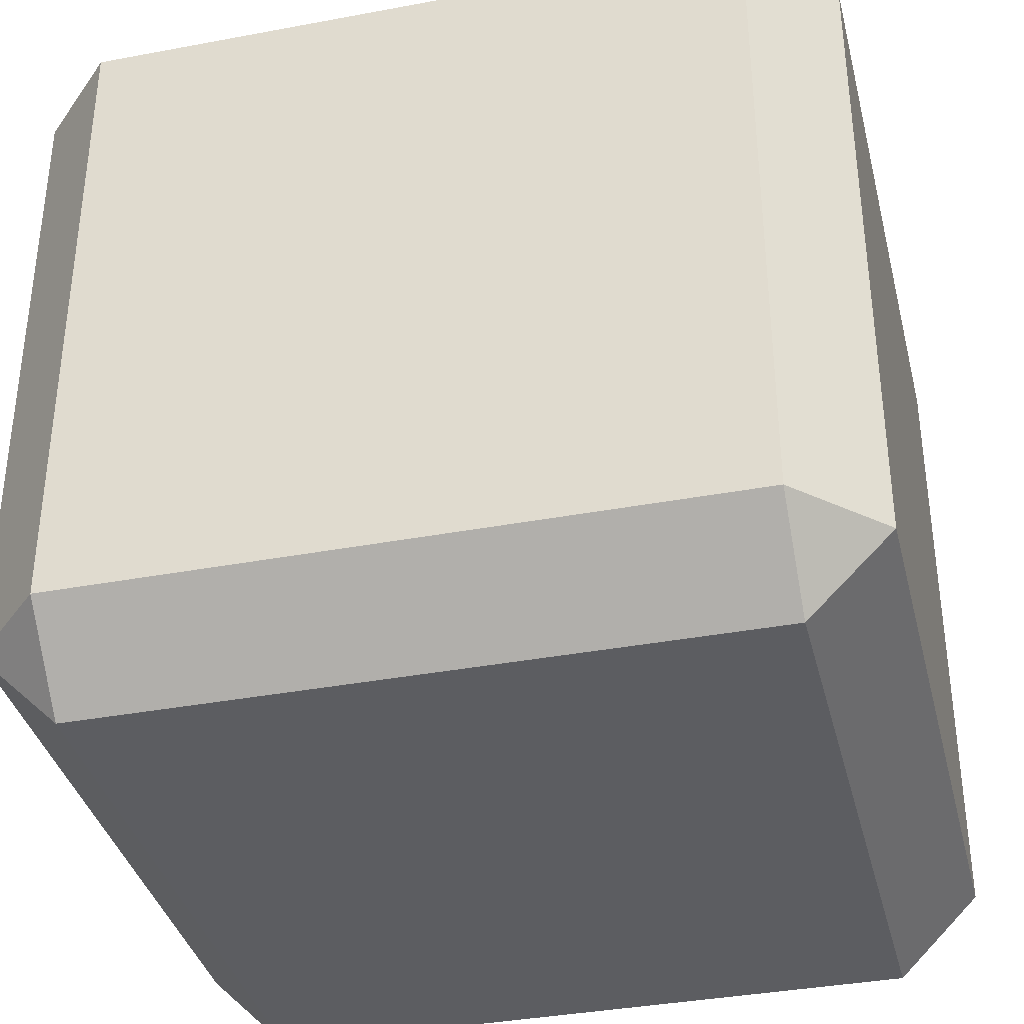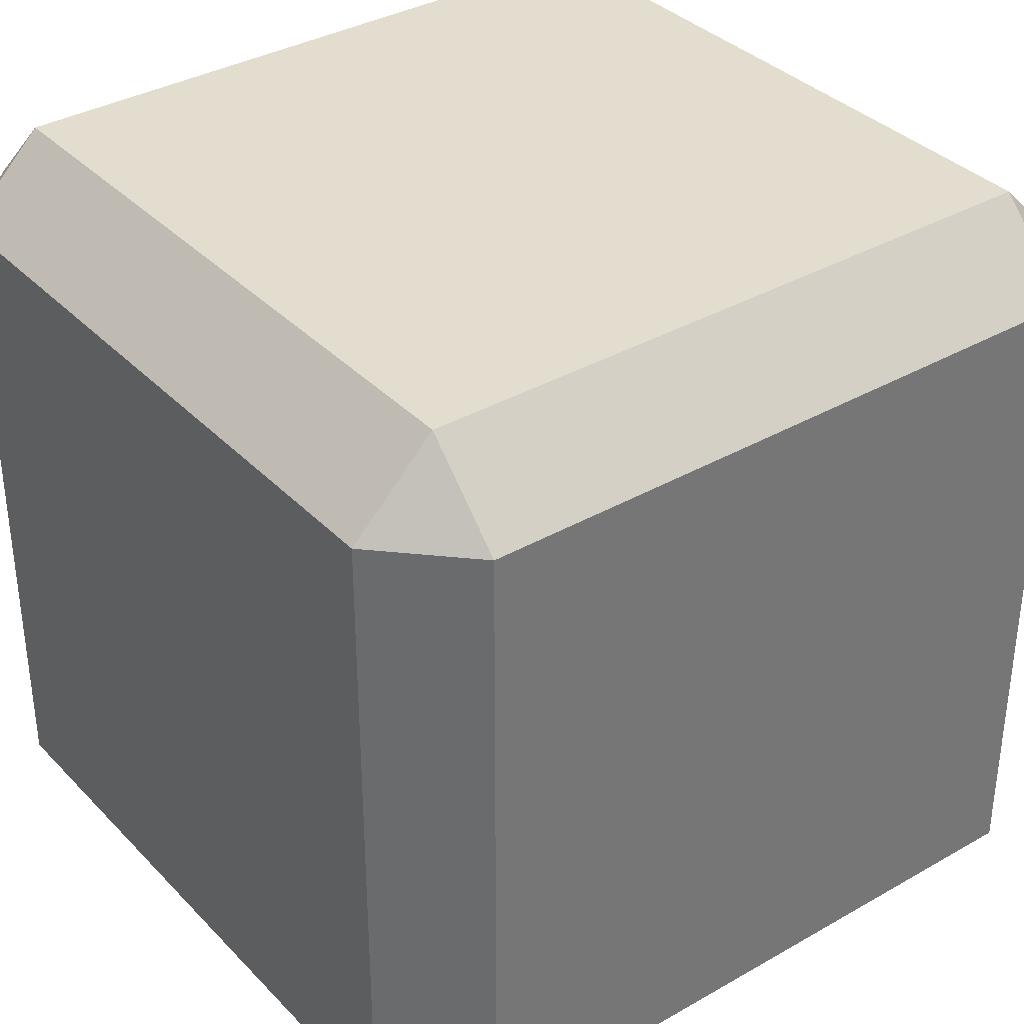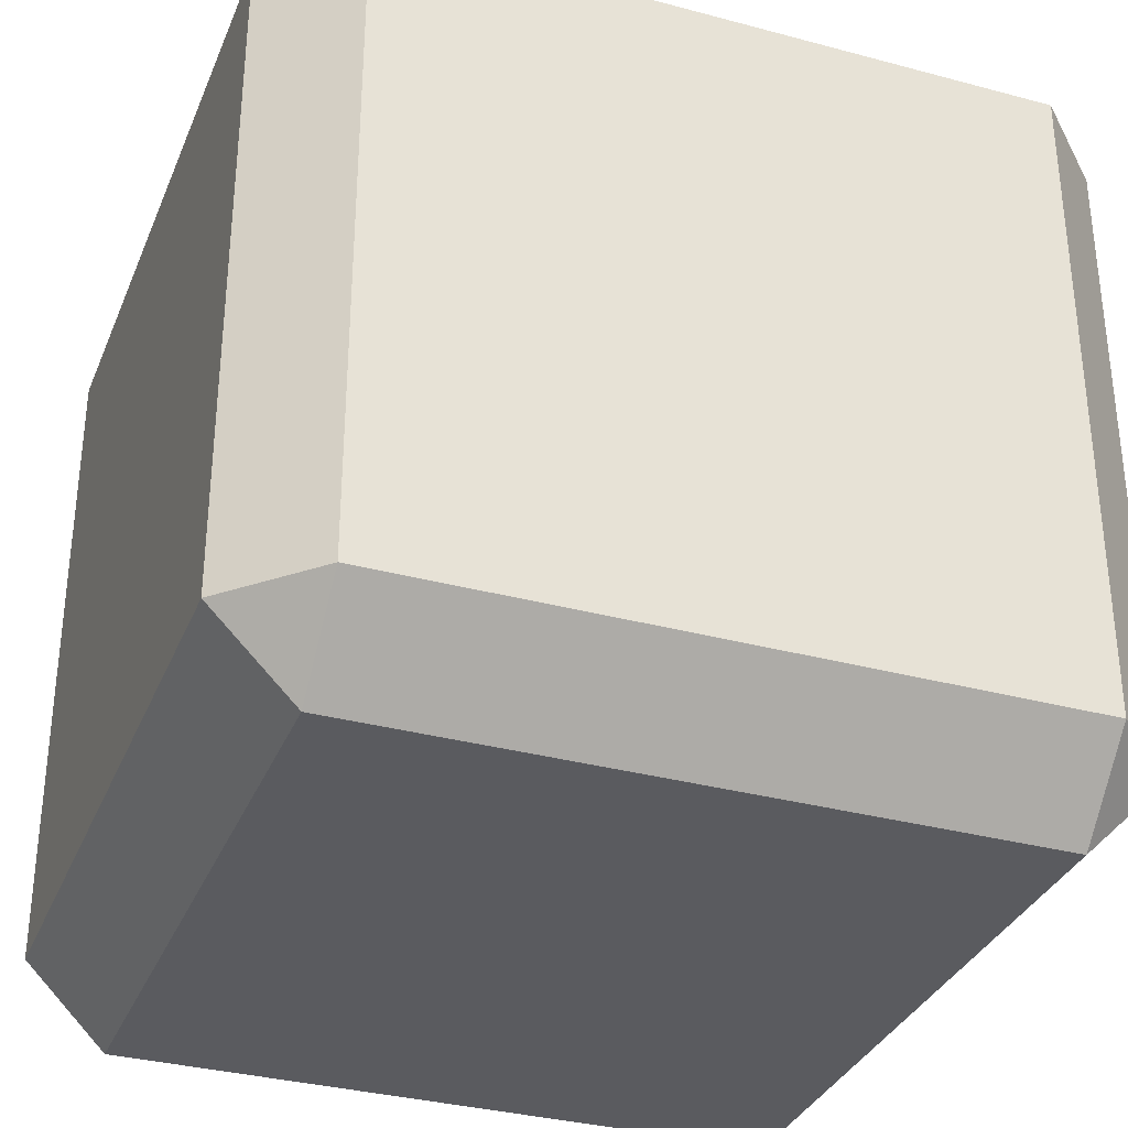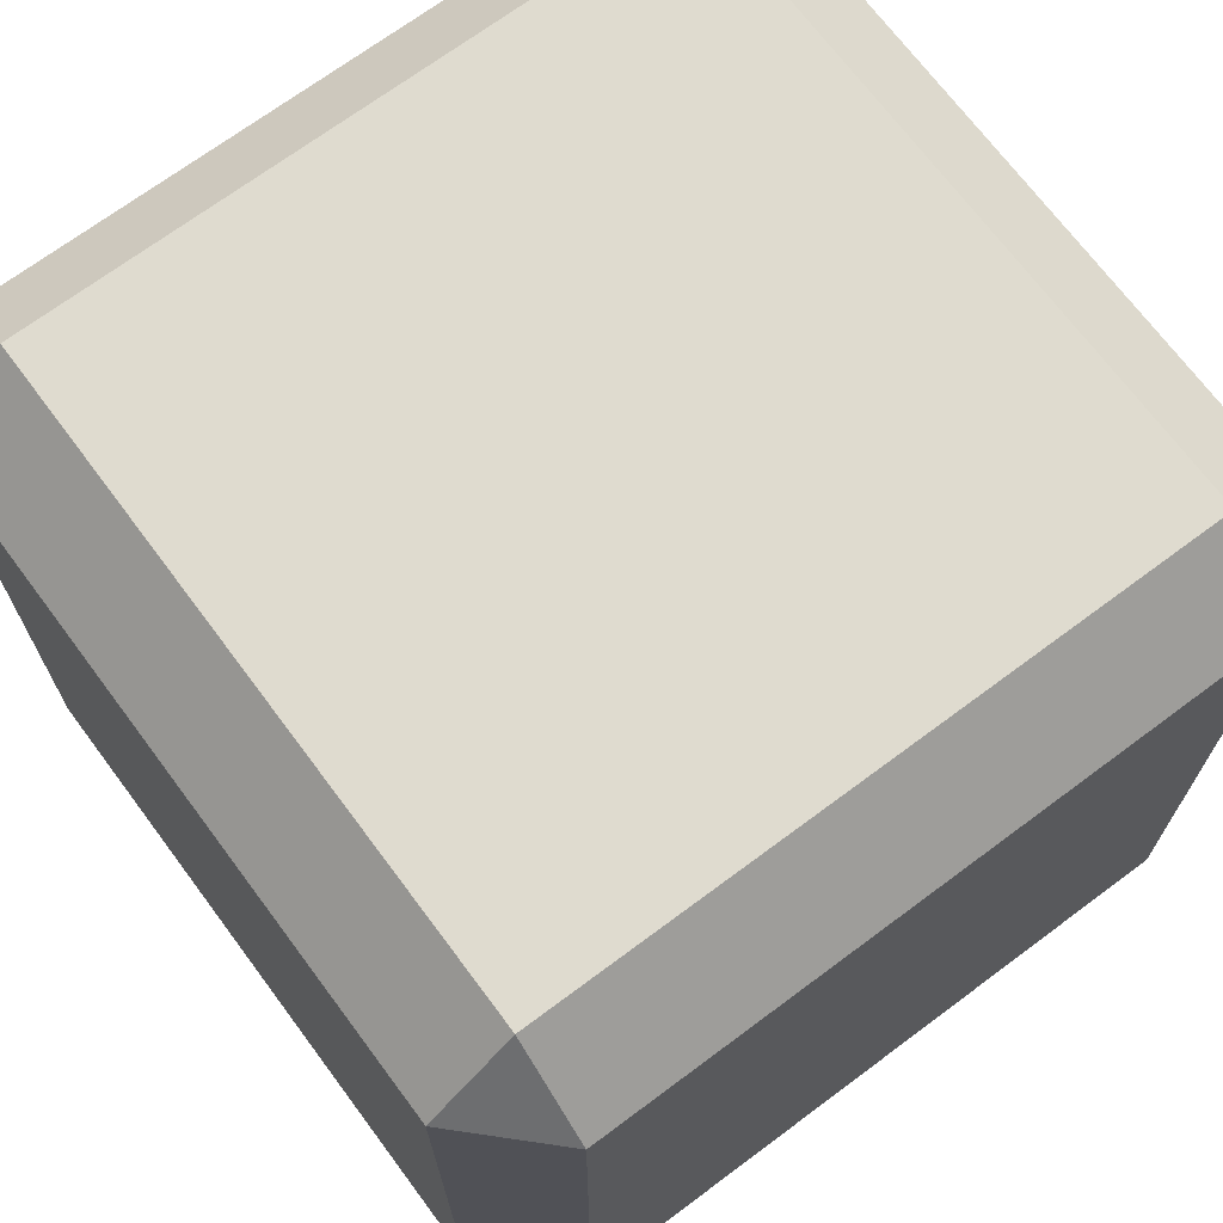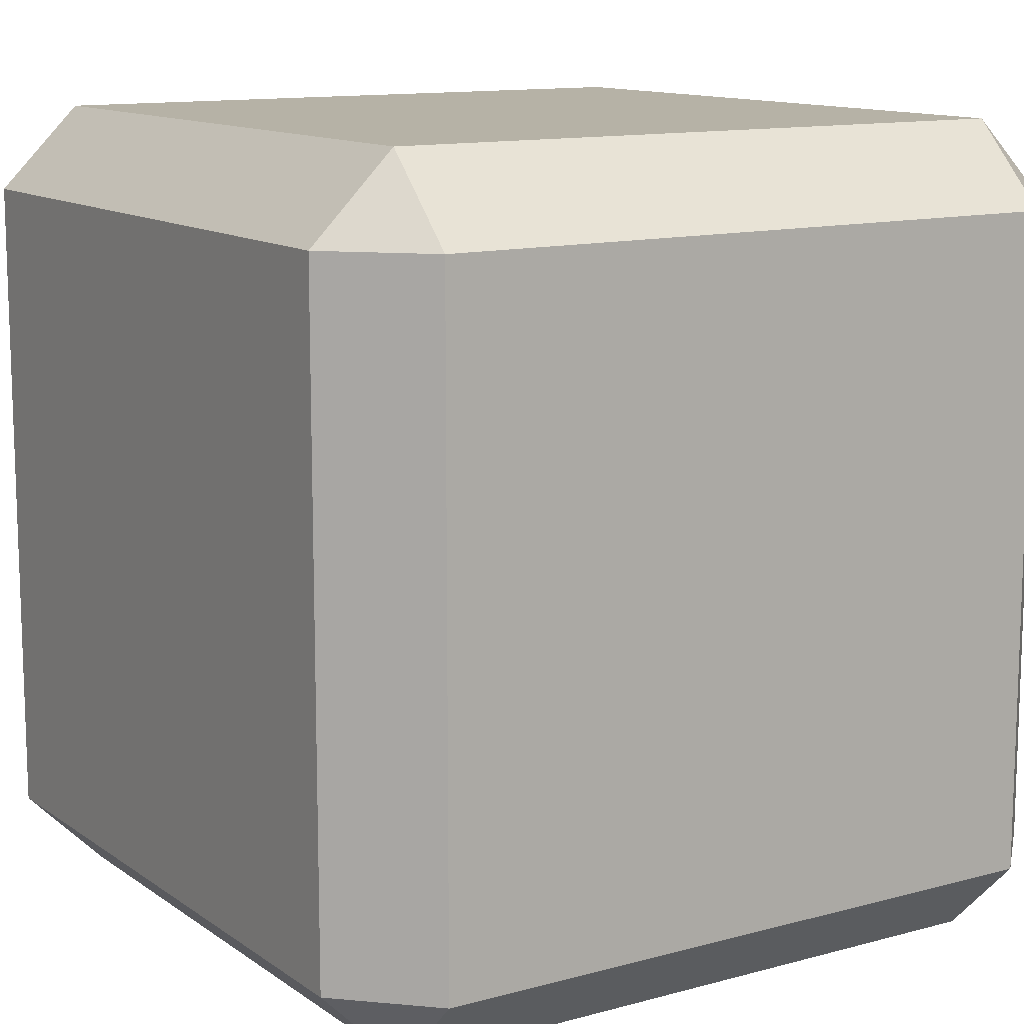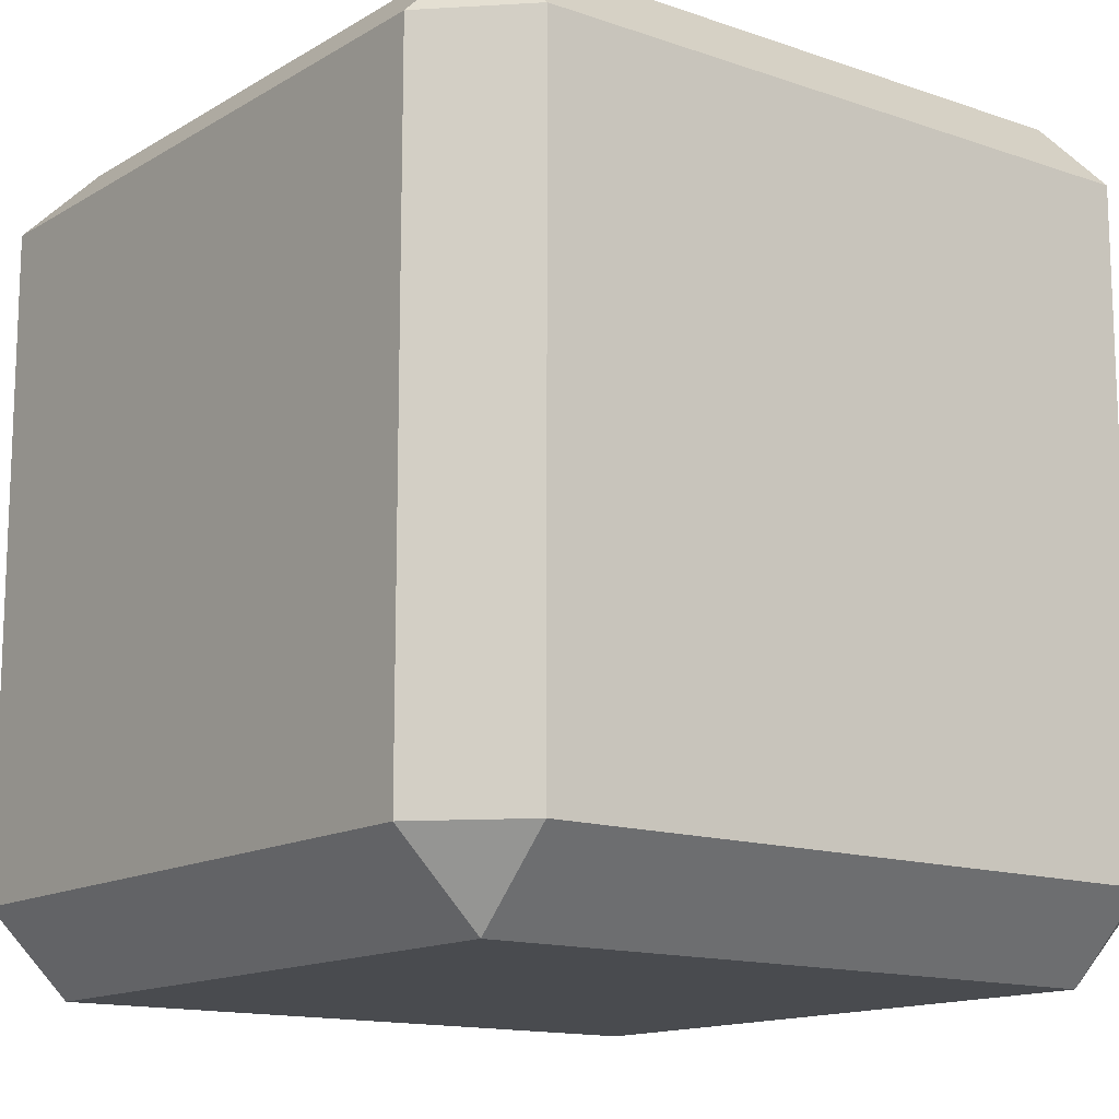
<metadata>
{"format":"obj","ext":"obj","renderer":"f3d","projection":"perspective","resolution":1024,"background":"white","views":[{"elev":-36.8,"azim":-166.3,"up":"+Z"},{"elev":35.6,"azim":-127.1,"up":"+Y"},{"elev":-33.5,"azim":69.8,"up":"+Z"},{"elev":70.3,"azim":-126.7,"up":"+Z"},{"elev":12.2,"azim":57.3,"up":"+Y"},{"elev":-13.9,"azim":52.4,"up":"+Z"}]}
</metadata>
<code>
g default
v -1.225 0.01168 1.225
v -1.225 0.318 1.532
v -1.532 0.318 1.225
v 1.532 0.318 1.225
v 1.225 0.318 1.532
v 1.225 0.01168 1.225
v -1.532 2.769 1.225
v -1.225 2.769 1.532
v -1.225 3.075 1.225
v 1.225 3.075 1.225
v 1.225 2.769 1.532
v 1.532 2.769 1.225
v -1.532 2.769 -1.225
v -1.225 3.075 -1.225
v -1.225 2.769 -1.532
v 1.225 2.769 -1.532
v 1.225 3.075 -1.225
v 1.532 2.769 -1.225
v -1.532 0.318 -1.225
v -1.225 0.318 -1.532
v -1.225 0.01168 -1.225
v 1.225 0.01168 -1.225
v 1.225 0.318 -1.532
v 1.532 0.318 -1.225
g pCube1
f 1 3 19 21
f 2 1 6 5
f 3 2 8 7
f 4 6 22 24
f 5 4 12 11
f 7 9 14 13
f 9 8 11 10
f 10 12 18 17
f 13 15 20 19
f 15 14 17 16
f 16 18 24 23
f 21 20 23 22
f 2 5 11 8
f 9 10 17 14
f 15 16 23 20
f 21 22 6 1
f 4 24 18 12
f 19 3 7 13
f 1 2 3
f 4 5 6
f 7 8 9
f 10 11 12
f 13 14 15
f 16 17 18
f 19 20 21
f 22 23 24

</code>
